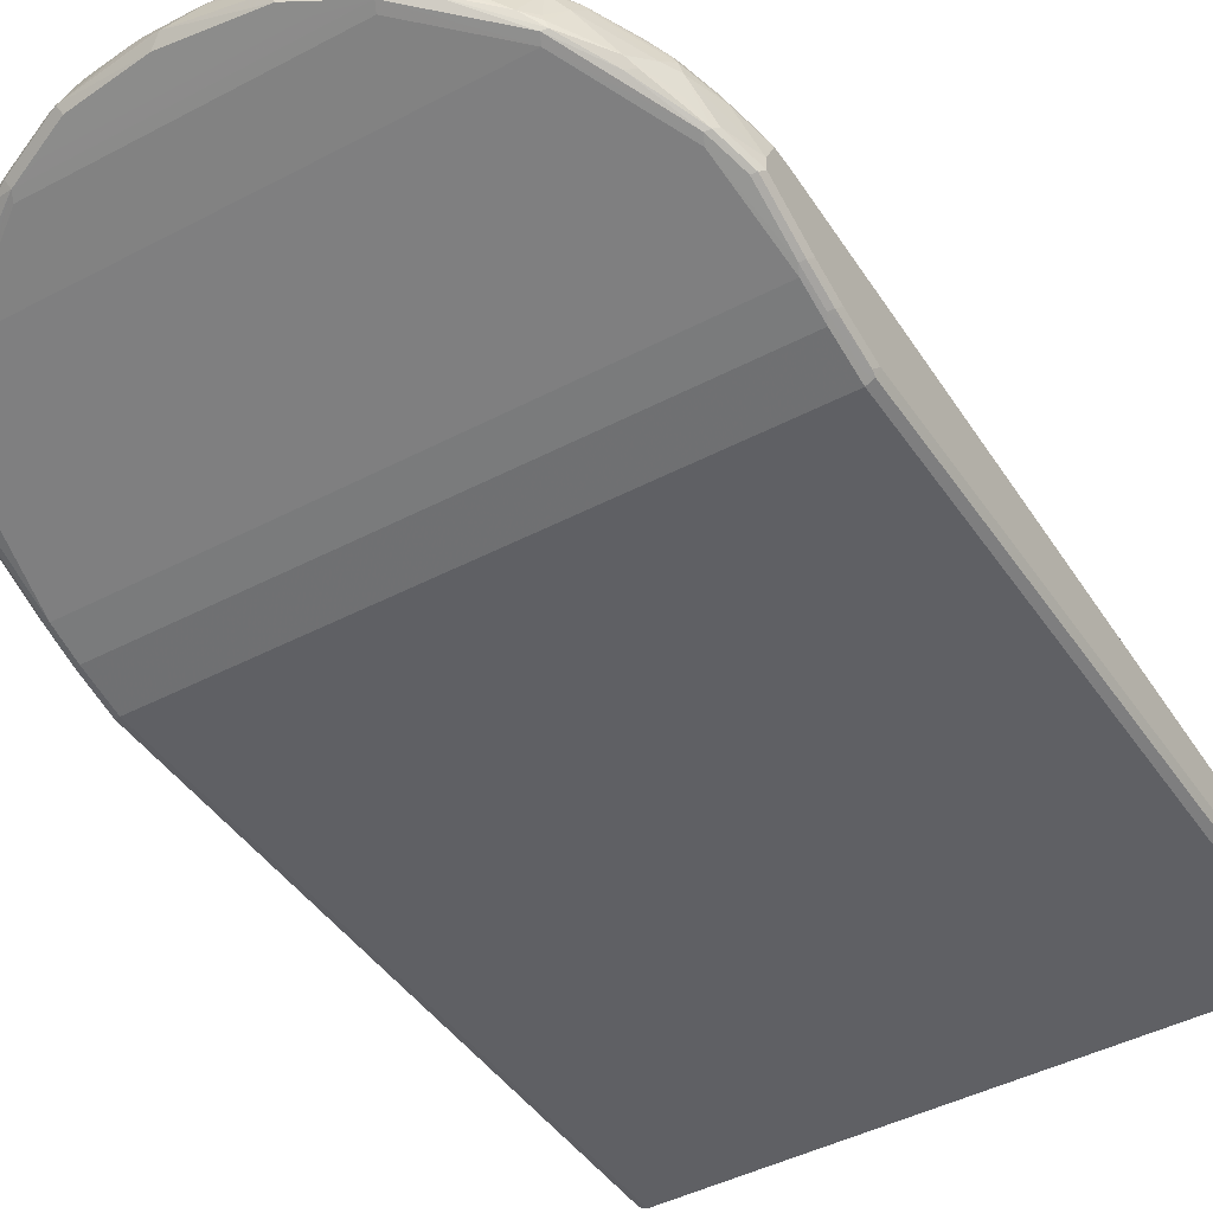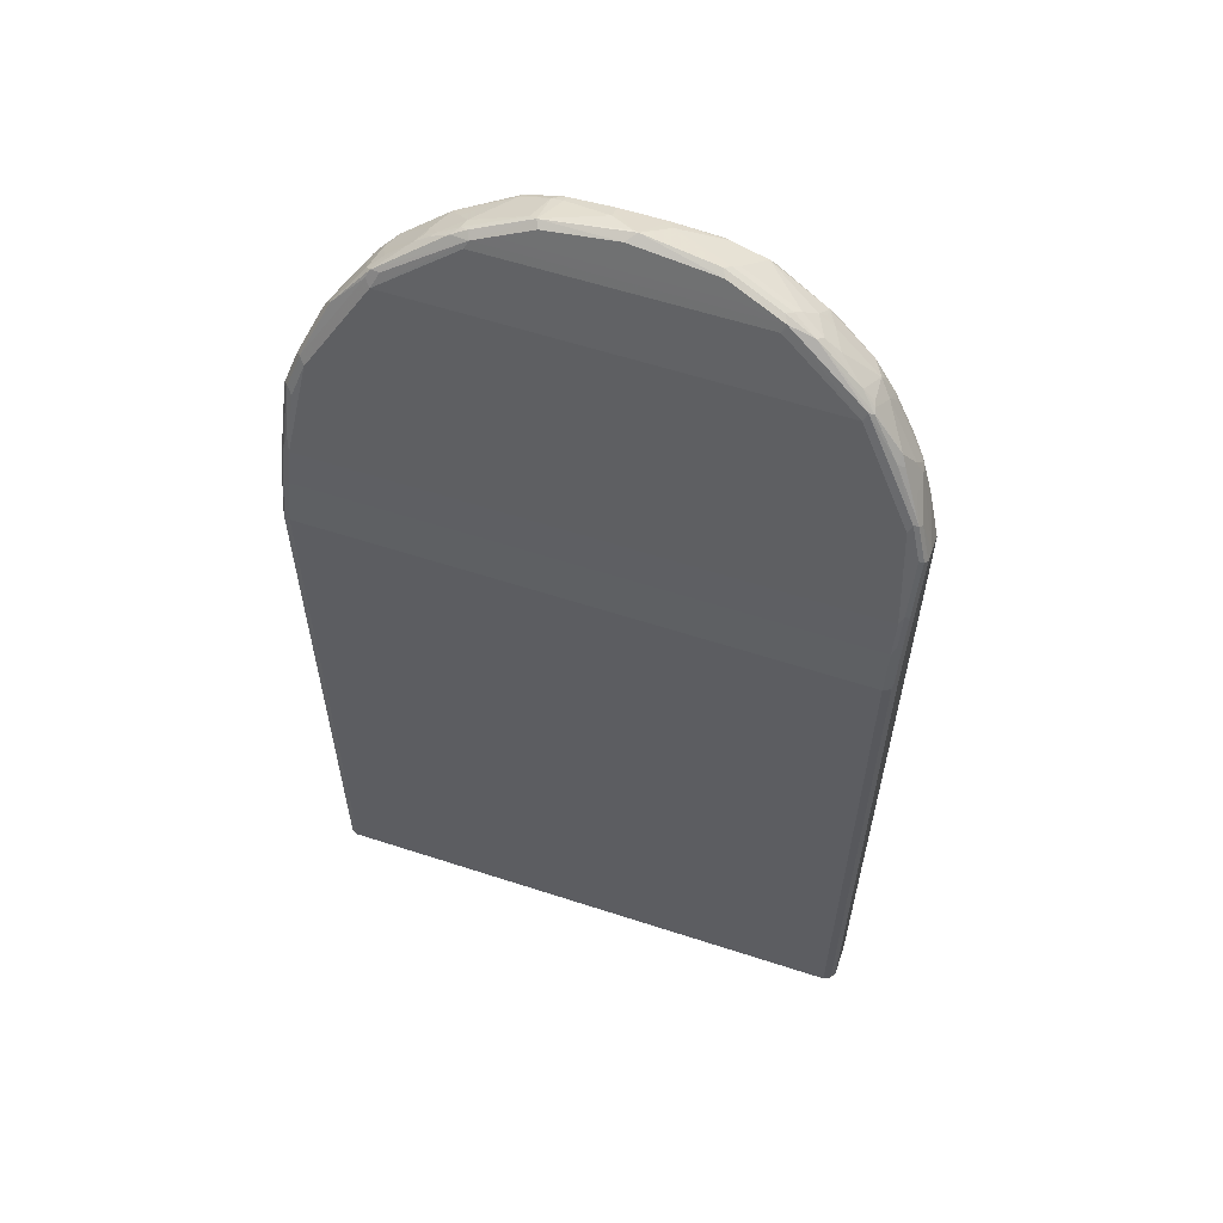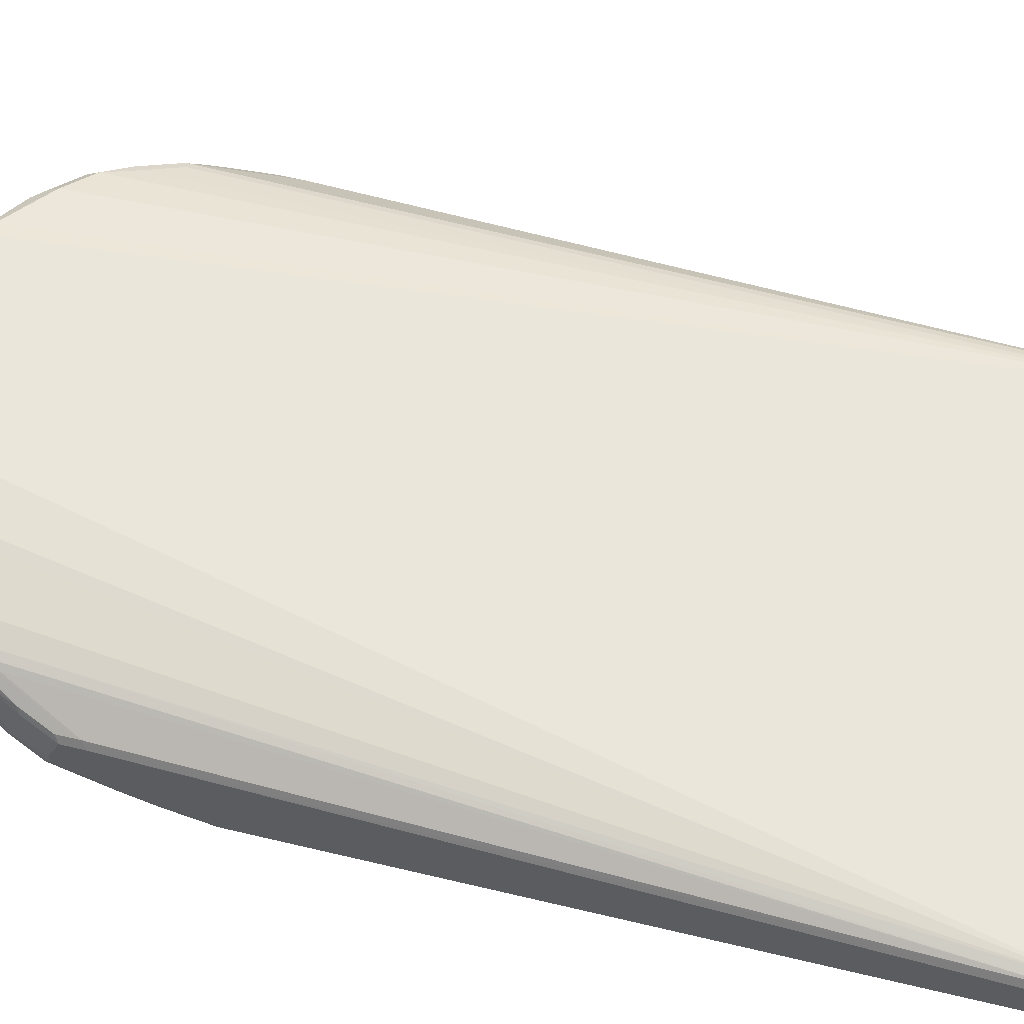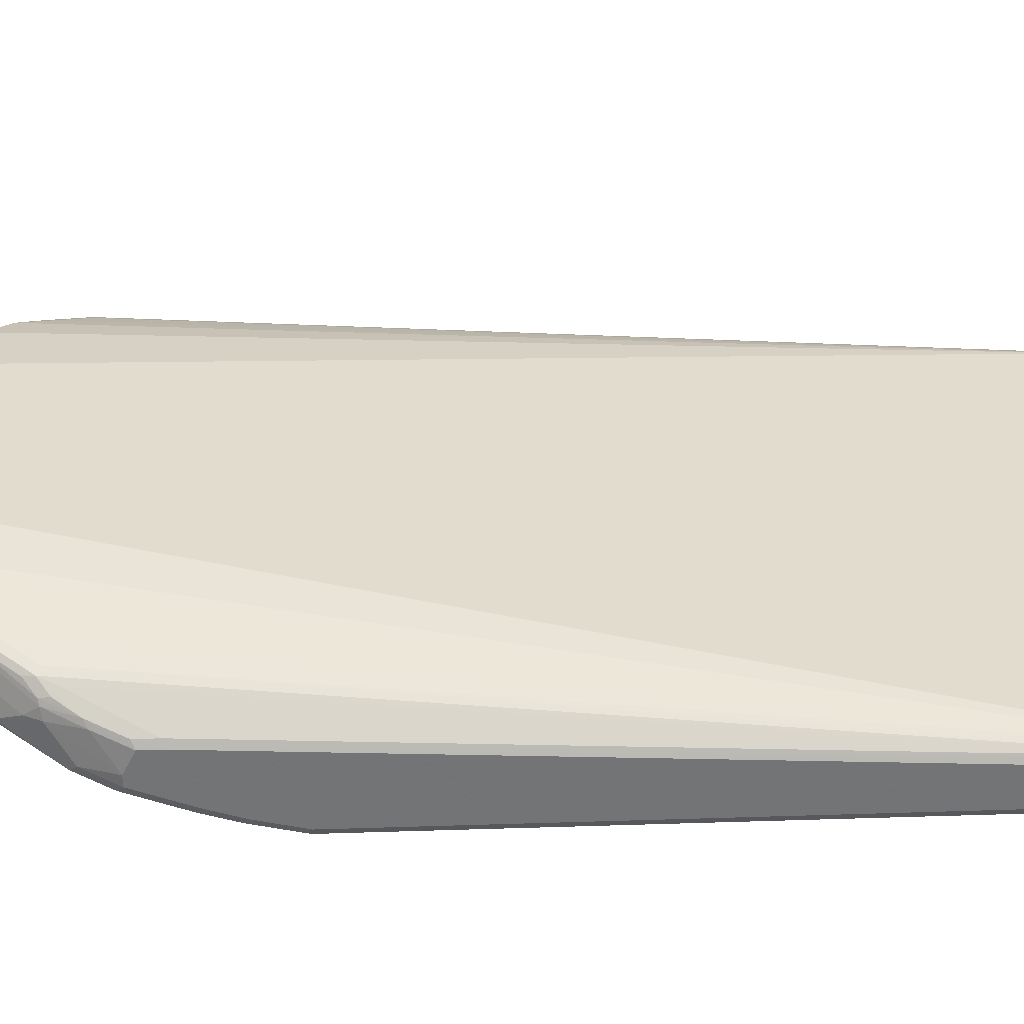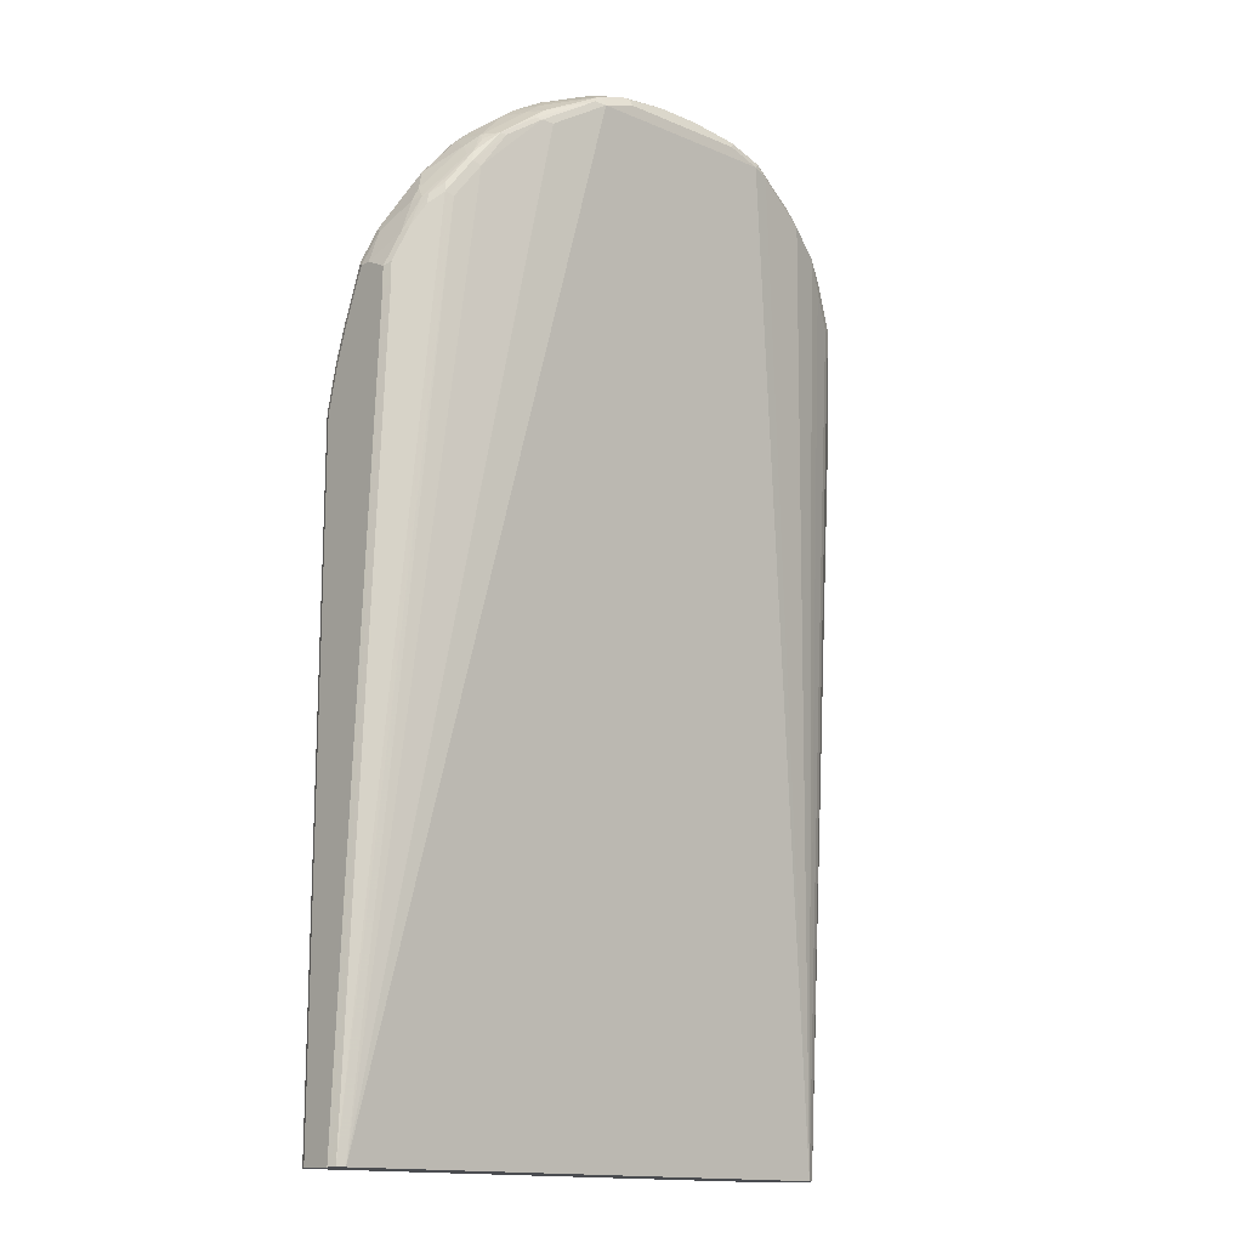
<metadata>
{"format":"obj","ext":"obj","renderer":"f3d","projection":"perspective","resolution":1024,"background":"white","views":[{"elev":-44.0,"azim":31.7,"up":"+Y"},{"elev":59.5,"azim":18.5,"up":"+Z"},{"elev":55.9,"azim":104.2,"up":"+Y"},{"elev":34.2,"azim":87.5,"up":"+Y"},{"elev":-14.8,"azim":137.9,"up":"+Z"}]}
</metadata>
<code>
v -0.2739 0.07375 0.7584
v -0.2703 0.06672 0.7549
v -0.2686 0.06848 0.7636
v -0.2581 0.07902 0.7953
v -0.2633 0.08428 0.79
v -0.2739 0.08428 0.7584
v -0.2739 0.05268 0.7057
v -0.2703 0.04565 0.7022
v -0.2669 0.04917 0.7198
v -0.2633 0.06322 0.7584
v -0.2528 0.07375 0.79
v -0.2054 0.1106 0.8796
v -0.2352 0.1018 0.8462
v -0.2598 0.0878 0.797
v -0.2528 0.1159 0.8111
v -0.2633 0.1159 0.7795
v -0.2739 0.1053 0.7478
v -0.2739 0.04215 0.6742
v -0.2703 0.03512 0.6707
v -0.2633 0.0316 0.6742
v -0.2633 0.04215 0.7057
v -0.2001 0.1053 0.8743
v -0.2019 0.1141 0.8866
v -0.2071 0.1194 0.8813
v -0.2177 0.1404 0.8602
v -0.2388 0.1088 0.8391
v -0.2528 0.09482 0.8111
v -0.2493 0.1194 0.8181
v -0.2501 0.1277 0.8111
v -0.2598 0.1229 0.7795
v -0.2703 0.1123 0.7478
v -0.2739 0.1053 0.7268
v -0.2739 0.0316 0.632
v -0.2703 0.02459 0.6285
v 0.2633 0.0316 0.6742
v -0.2633 0.02107 0.632
v 0.2633 0.04215 0.7057
v 0.2001 0.1053 0.8743
v -0.1264 0.1264 0.9269
v -0.1229 0.1299 0.934
v -0.1931 0.1123 0.8883
v -0.1966 0.1088 0.8813
v -0.1404 0.1334 0.9304
v -0.172 0.1334 0.9094
v -0.1948 0.129 0.8901
v -0.2036 0.144 0.8778
v -0.2071 0.151 0.8708
v -0.2159 0.1501 0.8584
v -0.2475 0.129 0.8163
v -0.237 0.1396 0.8269
v -0.2475 0.1343 0.8058
v -0.2493 0.1334 0.8006
v -0.2598 0.1229 0.7584
v -0.2388 0.144 0.8111
v -0.2703 0.1123 0.7268
v -0.2712 0.1106 0.7215
v -0.2739 0.06322 -0.0009532
v -0.2739 0.0316 -0.0009532
v -0.2703 0.02459 -0.0009532
v -0.2653 0.02203 -0.0009532
v 0.2669 0.03512 0.6812
v 0.2669 0.04565 0.7128
v 0.2633 0.02107 0.632
v -0.09453 0.02095 0.5791
v -0.09421 0.02095 0.5893
v -0.08402 0.02095 0.5896
v -0.2633 0.02107 -0.0009532
v 0.2528 0.07375 0.79
v 0.2036 0.1088 0.8813
v 0.1299 0.1299 0.934
v 0.1264 0.1264 0.9269
v 0.2563 0.07725 0.797
v -0.09828 0.1334 0.941
v -0.07019 0.1404 0.955
v -0.07373 0.1475 0.9585
v -0.1264 0.1369 0.9375
v -0.1334 0.1404 0.934
v -0.158 0.1356 0.919
v -0.165 0.1404 0.9129
v -0.1633 0.1501 0.9112
v -0.1948 0.1606 0.8796
v -0.2054 0.1554 0.869
v -0.2159 0.1554 0.8479
v -0.237 0.1448 0.8163
v -0.2177 0.1545 0.8426
v -0.2317 0.1475 0.8111
v -0.2633 0.07375 -0.0009532
v -0.2703 0.07023 -0.0009532
v 0.2669 0.02459 0.639
v 0.2703 0.03512 0.6742
v 0.2712 0.03689 0.6794
v 0.2712 0.04742 0.711
v 0.2669 0.06672 0.7654
v 0.2703 0.02459 0.632
v 0.07362 0.02095 0.5896
v 0.08418 0.02095 0.5894
v 0.09426 0.02095 0.5794
v 0.09453 0.02095 0.5688
v 0.2633 0.02107 -0.0009532
v -0.09453 0.02095 0.3583
v -0.07373 0.02095 0.3374
v -0.08423 0.02095 0.3377
v -0.09431 0.02095 0.3477
v 0.233 0.09744 0.8426
v 0.208 0.1106 0.8796
v 0.1527 0.1317 0.9244
v 0.1264 0.1369 0.9375
v 0.07373 0.1475 0.9585
v 0.07721 0.1404 0.955
v 0.09126 0.1334 0.941
v 0.2607 0.07902 0.7953
v -0.003485 0.144 0.962
v 0.005255 0.1527 0.9665
v 0 0.1545 0.9655
v -0.02102 0.1685 0.9585
v -0.06316 0.1791 0.948
v -0.07373 0.1804 0.9454
v -0.08075 0.151 0.955
v -0.1316 0.1501 0.9322
v -0.1527 0.1396 0.9217
v -0.1422 0.1606 0.9217
v -0.1527 0.1712 0.9112
v -0.1948 0.1659 0.869
v -0.1633 0.1712 0.9006
v -0.2107 0.158 0.8426
v 0.2633 0.07375 -0.0009532
v -0.1633 0.1764 0.8901
v -0.1106 0.187 0.9217
v -0.0948 0.1896 0.9269
v 0.2712 0.02634 0.6372
v 0.2739 0.04215 0.6742
v 0.2739 0.05268 0.7057
v 0.2739 0.07375 0.7584
v 0.2712 0.06848 0.7636
v 0.2739 0.0316 0.632
v 0.2703 0.02459 -0.0009532
v 0.09453 0.02095 0.348
v 0.09448 0.02095 0.3374
v 0.2396 0.1001 0.8374
v 0.2352 0.1053 0.8462
v 0.2071 0.1159 0.8813
v 0.1948 0.1211 0.8927
v 0.158 0.1369 0.9204
v 0.1369 0.1475 0.9309
v 0.1316 0.1422 0.9349
v 0.1334 0.1369 0.934
v 0.07898 0.1527 0.9559
v 0.02633 0.1738 0.9559
v 0.2633 0.08428 0.79
v 0.2528 0.1159 0.8111
v 0.2528 0.09482 0.8111
v -0.02102 0.1826 0.9515
v -0.02102 0.1756 0.955
v 0.02102 0.1756 0.955
v 0.02102 0.1826 0.9515
v -0.06316 0.1861 0.9445
v -0.06847 0.187 0.9427
v -0.1001 0.187 0.9322
v -0.1018 0.1826 0.934
v -0.1422 0.1764 0.9112
v 0.2643 0.07327 -0.0009532
v 0.0948 0.1896 0.9269
v 0.1475 0.1791 0.8954
v 0.158 0.1764 0.8967
v 0.2107 0.158 0.8426
v 0.2317 0.1475 0.8111
v -0.06316 0.1896 0.9375
v 0.2739 0.08428 0.7584
v 0.2739 0.0316 -0.0009532
v 0.2142 0.1369 0.8672
v 0.2458 0.1159 0.8251
v 0.2054 0.1211 0.8822
v 0.172 0.1369 0.9094
v 0.2036 0.1475 0.8778
v 0.1475 0.158 0.9204
v 0.1001 0.1843 0.9349
v 0.08423 0.158 0.952
v 0.06847 0.1843 0.9454
v 0.2501 0.1264 0.8124
v 0.2633 0.1159 0.7795
v 0.06316 0.1861 0.9445
v 0.2703 0.07023 -0.0009532
v 0.06316 0.1896 0.9375
v 0.0948 0.1861 0.934
v 0.1053 0.187 0.9282
v 0.1633 0.1738 0.8979
v 0.1896 0.1659 0.8756
v 0.2177 0.1545 0.8462
v 0.2388 0.144 0.8146
v 0.2739 0.1053 0.7478
v 0.2739 0.06322 -0.0009532
v 0.2185 0.1475 0.8546
v 0.2159 0.1527 0.8559
v 0.1615 0.158 0.9094
v 0.2054 0.1527 0.8716
v 0.1948 0.1633 0.8769
v 0.1527 0.1633 0.9137
v 0.1527 0.1738 0.9085
v 0.2475 0.1317 0.8137
v 0.2598 0.1229 0.783
v 0.244 0.1387 0.7988
v 0.2703 0.1123 0.7303
v 0.2739 0.1053 0.7268
v 0.237 0.1422 0.8243
v 0.2493 0.1334 0.8041
v 0.2598 0.1229 0.7619
v 0.2703 0.1123 0.7513
v 0.2071 0.1545 0.8672
f 111 150 151
f 111 151 140
f 111 140 139
f 113 154 155
f 113 153 115
f 113 115 114
f 113 148 154
f 113 152 153
f 111 149 150
f 106 145 146
f 111 134 133
f 109 113 112
f 108 113 109
f 108 148 113
f 108 147 148
f 107 147 108
f 107 145 147
f 107 146 145
f 106 146 107
f 113 155 152
f 106 144 145
f 111 133 149
f 115 153 156
f 122 160 127
f 116 156 117
f 131 135 169
f 106 143 144
f 129 167 183
f 129 158 167
f 128 158 129
f 128 160 158
f 127 160 128
f 126 166 161
f 126 165 166
f 126 164 165
f 115 156 116
f 126 163 164
f 122 127 124
f 122 158 160
f 122 159 158
f 121 159 122
f 119 159 121
f 118 159 119
f 117 159 118
f 117 158 159
f 117 157 158
f 117 156 157
f 126 162 163
f 129 183 162
f 87 123 127
f 105 142 106
f 81 124 127
f 81 122 124
f 80 122 81
f 80 121 122
f 80 119 121
f 80 120 119
f 79 120 80
f 78 120 79
f 77 118 119
f 77 120 78
f 81 127 123
f 77 119 120
f 75 118 77
f 75 117 118
f 75 116 117
f 75 115 116
f 75 114 115
f 75 113 114
f 75 112 113
f 74 112 75
f 131 169 191
f 73 112 74
f 75 77 76
f 83 123 85
f 85 123 125
f 86 125 87
f 105 141 142
f 105 140 141
f 104 111 139
f 104 140 105
f 104 139 140
f 99 137 138
f 94 169 135
f 94 136 169
f 94 135 130
f 93 134 111
f 92 133 134
f 92 132 133
f 92 131 132
f 91 135 131
f 91 130 135
f 91 131 92
f 90 130 91
f 90 94 130
f 87 162 126
f 87 129 162
f 87 128 129
f 87 127 128
f 87 125 123
f 106 142 143
f 131 191 203
f 170 171 192
f 131 190 168
f 182 202 203
f 182 201 202
f 182 189 201
f 181 184 183
f 180 190 200
f 179 200 199
f 179 180 200
f 179 193 192
f 179 199 193
f 178 184 181
f 182 203 191
f 176 198 185
f 176 184 178
f 176 185 184
f 175 198 176
f 175 197 198
f 175 194 197
f 174 198 194
f 174 196 198
f 174 195 196
f 174 193 195
f 173 174 194
f 176 178 177
f 171 179 192
f 185 198 186
f 186 196 187
f 73 109 112
f 200 202 206
f 200 207 202
f 199 200 205
f 195 208 196
f 194 198 197
f 193 199 204
f 193 208 195
f 193 196 208
f 190 202 207
f 186 198 196
f 190 203 202
f 189 202 201
f 189 206 202
f 189 200 206
f 189 205 200
f 189 199 205
f 189 204 199
f 188 204 189
f 188 193 204
f 188 196 193
f 187 196 188
f 190 207 200
f 131 203 190
f 170 193 174
f 170 174 172
f 148 178 155
f 147 178 148
f 147 177 178
f 145 177 147
f 144 175 176
f 144 177 145
f 144 176 177
f 143 175 144
f 143 194 175
f 143 173 194
f 148 155 154
f 142 174 173
f 142 173 143
f 141 172 142
f 141 170 172
f 140 171 170
f 140 150 171
f 140 151 150
f 140 170 141
f 133 168 149
f 131 133 132
f 131 168 133
f 142 172 174
f 170 192 193
f 149 168 150
f 150 168 180
f 168 190 180
f 166 189 182
f 165 189 166
f 165 188 189
f 165 187 188
f 164 187 165
f 164 186 187
f 164 185 186
f 162 164 163
f 162 185 164
f 150 179 171
f 162 184 185
f 161 166 182
f 157 167 158
f 156 167 157
f 155 178 181
f 152 156 153
f 152 167 156
f 152 183 167
f 152 181 183
f 152 155 181
f 150 180 179
f 162 183 184
f 73 110 109
f 17 30 31
f 72 93 111
f 24 44 45
f 23 44 24
f 23 43 44
f 23 40 43
f 23 41 40
f 23 42 41
f 22 41 42
f 22 40 41
f 22 39 40
f 22 71 39
f 22 38 71
f 21 38 22
f 21 37 38
f 20 63 35
f 20 36 63
f 20 37 21
f 20 35 37
f 19 36 20
f 19 34 36
f 19 33 34
f 18 33 19
f 24 45 46
f 24 46 25
f 25 46 47
f 25 47 48
f 35 89 61
f 35 63 89
f 35 62 37
f 35 61 62
f 34 60 36
f 34 59 60
f 33 59 34
f 33 58 59
f 32 56 57
f 32 55 56
f 17 55 32
f 30 54 53
f 30 55 31
f 30 53 55
f 29 52 30
f 29 51 52
f 29 50 51
f 29 49 50
f 28 49 29
f 25 28 26
f 25 49 28
f 25 48 49
f 30 52 54
f 17 31 55
f 16 29 30
f 16 30 17
f 4 13 5
f 4 12 13
f 4 22 12
f 4 11 22
f 4 10 11
f 3 10 4
f 3 9 10
f 2 9 3
f 2 8 9
f 1 8 2
f 5 14 15
f 1 7 8
f 1 33 18
f 1 58 33
f 1 57 58
f 1 32 57
f 1 17 32
f 1 6 17
f 1 5 6
f 1 4 5
f 1 3 4
f 1 2 3
f 1 18 7
f 36 64 65
f 5 15 6
f 6 16 17
f 72 111 104
f 15 29 16
f 15 28 29
f 14 27 15
f 13 27 14
f 13 15 27
f 13 26 15
f 13 25 26
f 13 24 25
f 13 23 24
f 5 13 14
f 12 23 13
f 12 22 42
f 11 21 22
f 10 21 11
f 9 21 10
f 9 20 21
f 9 19 20
f 8 19 9
f 7 19 8
f 7 18 19
f 6 15 16
f 12 42 23
f 36 65 66
f 15 26 28
f 36 95 63
f 63 99 136
f 63 137 99
f 63 98 137
f 63 97 98
f 63 96 97
f 63 95 96
f 63 94 89
f 62 93 68
f 62 134 93
f 62 92 134
f 63 136 94
f 61 92 62
f 61 90 91
f 61 94 90
f 61 89 94
f 57 59 58
f 57 60 59
f 57 67 60
f 57 99 67
f 57 136 99
f 57 169 136
f 57 191 169
f 61 91 92
f 57 182 191
f 64 103 102
f 64 101 138
f 36 66 95
f 70 109 110
f 70 108 109
f 70 107 108
f 70 106 107
f 69 72 104
f 69 106 70
f 69 105 106
f 69 104 105
f 68 93 72
f 64 102 101
f 67 103 100
f 67 101 102
f 67 138 101
f 67 99 138
f 64 66 65
f 64 95 66
f 64 96 95
f 64 97 96
f 64 98 97
f 64 137 98
f 64 138 137
f 67 102 103
f 57 161 182
f 64 100 103
f 57 126 161
f 44 80 46
f 44 79 80
f 44 78 79
f 43 78 44
f 43 77 78
f 43 76 77
f 40 76 43
f 40 75 76
f 40 74 75
f 40 110 73
f 44 46 45
f 40 70 110
f 39 71 70
f 38 72 69
f 38 68 72
f 38 70 71
f 38 69 70
f 37 68 38
f 37 62 68
f 36 100 64
f 36 67 100
f 36 60 67
f 39 70 40
f 46 81 47
f 40 73 74
f 46 80 81
f 57 87 126
f 57 88 87
f 56 88 57
f 55 88 56
f 54 88 55
f 54 87 88
f 54 86 87
f 54 85 125
f 54 83 85
f 54 84 83
f 53 54 55
f 54 125 86
f 51 84 54
f 50 83 84
f 50 84 51
f 48 50 49
f 48 83 50
f 48 123 83
f 48 81 123
f 48 82 81
f 47 82 48
f 51 54 52
f 47 81 82

</code>
